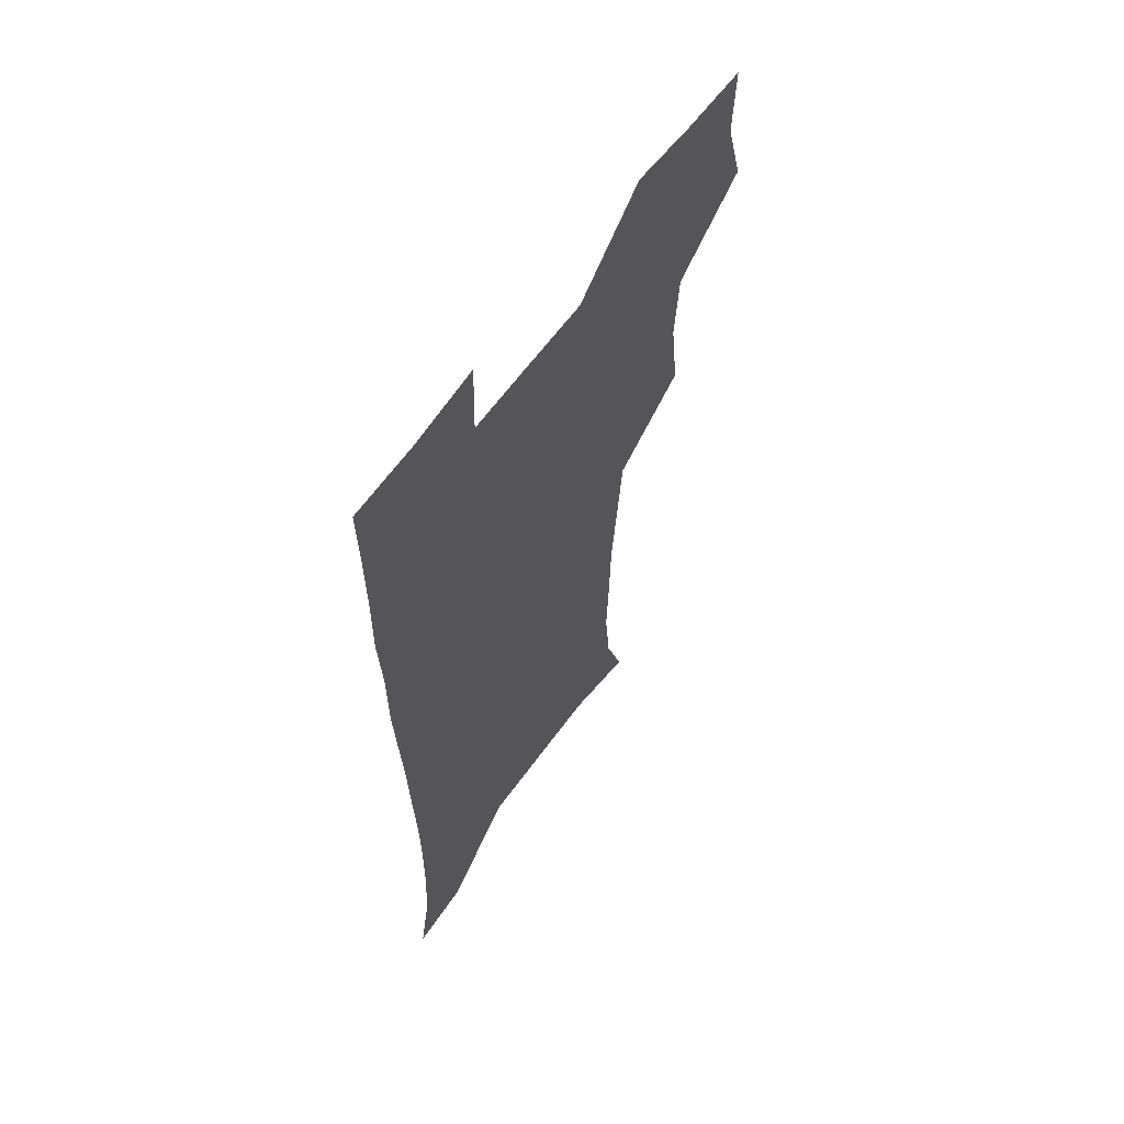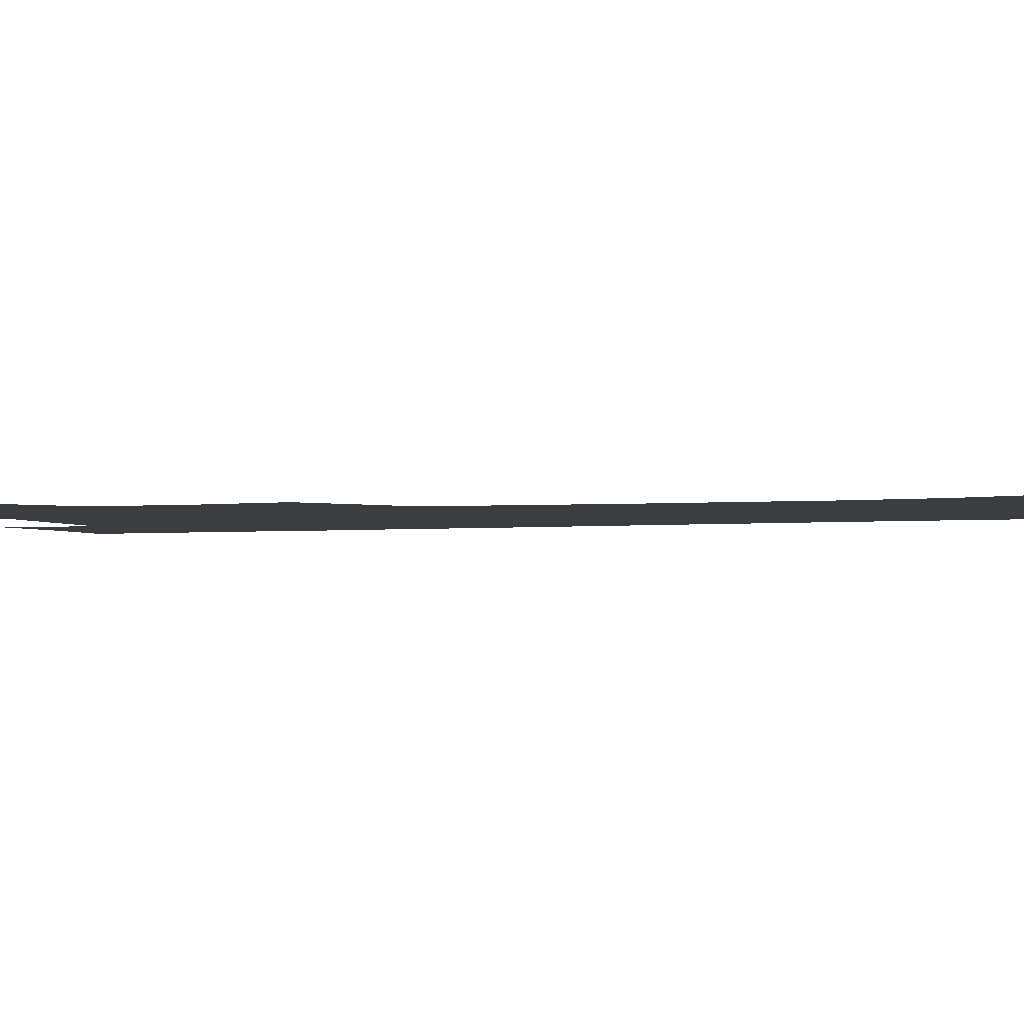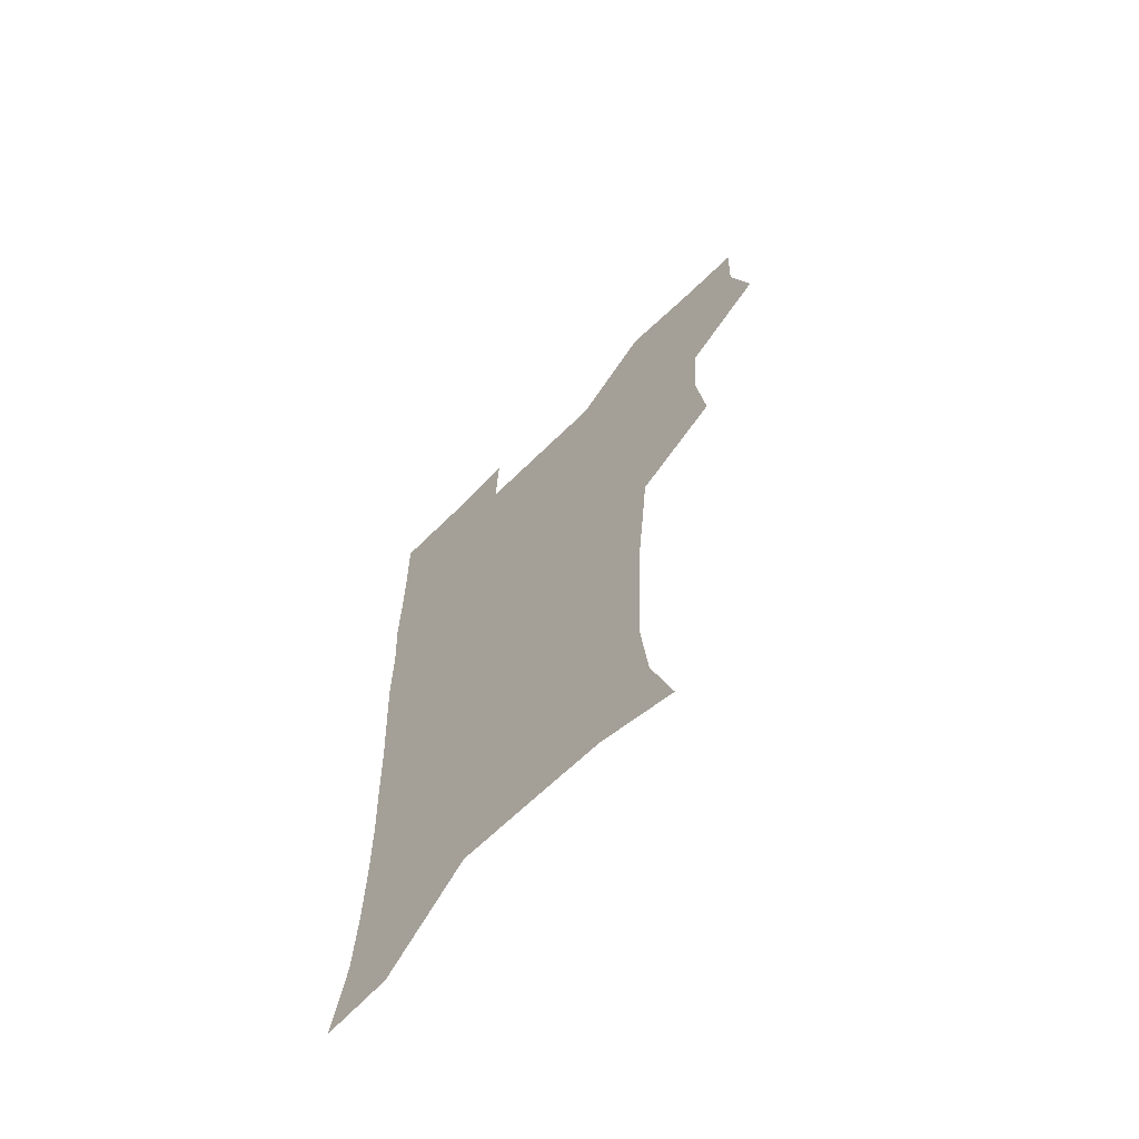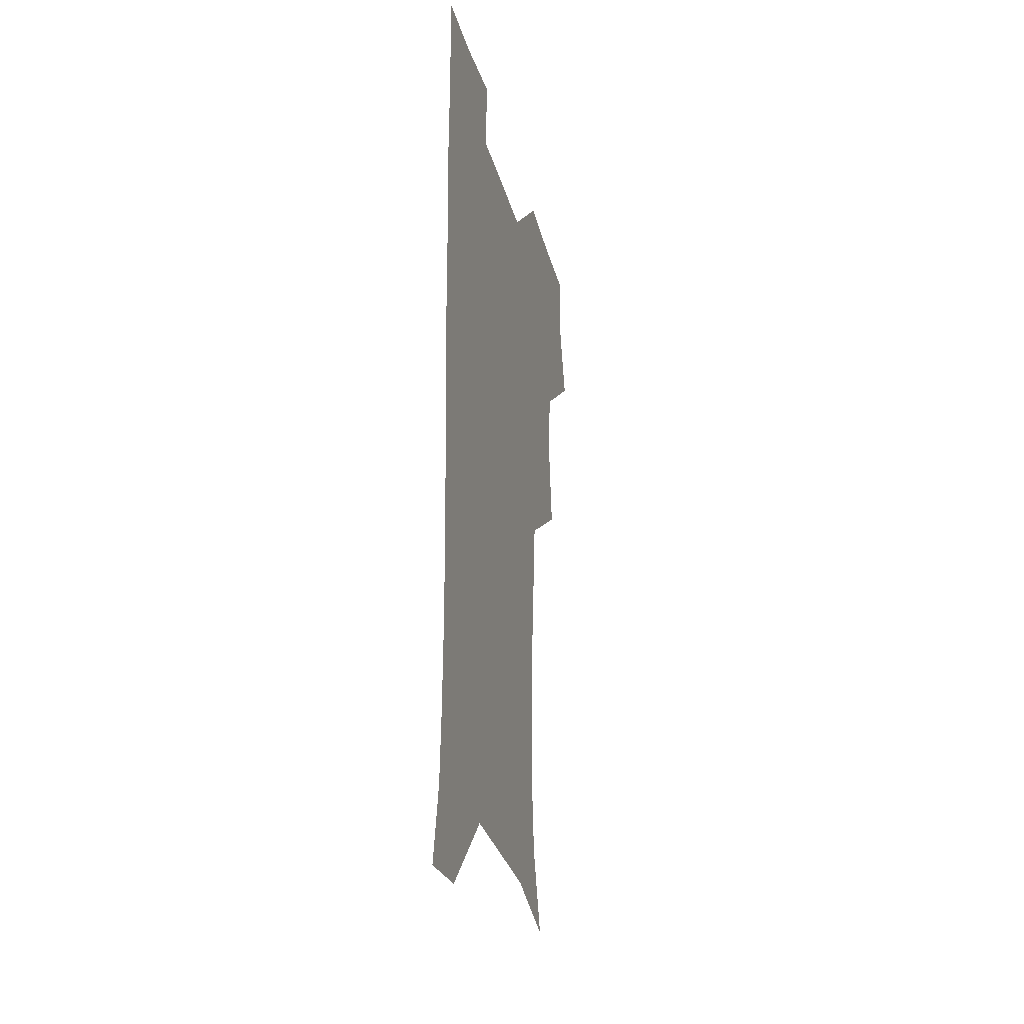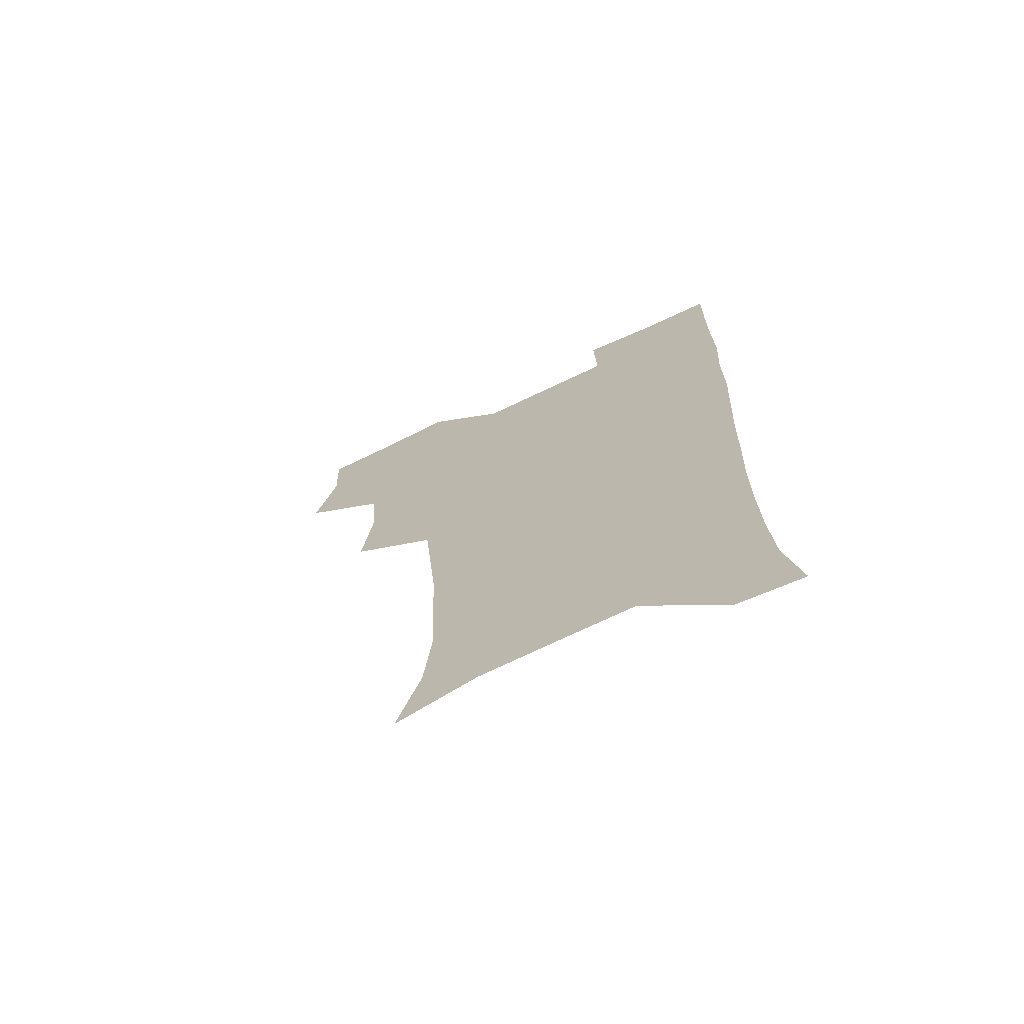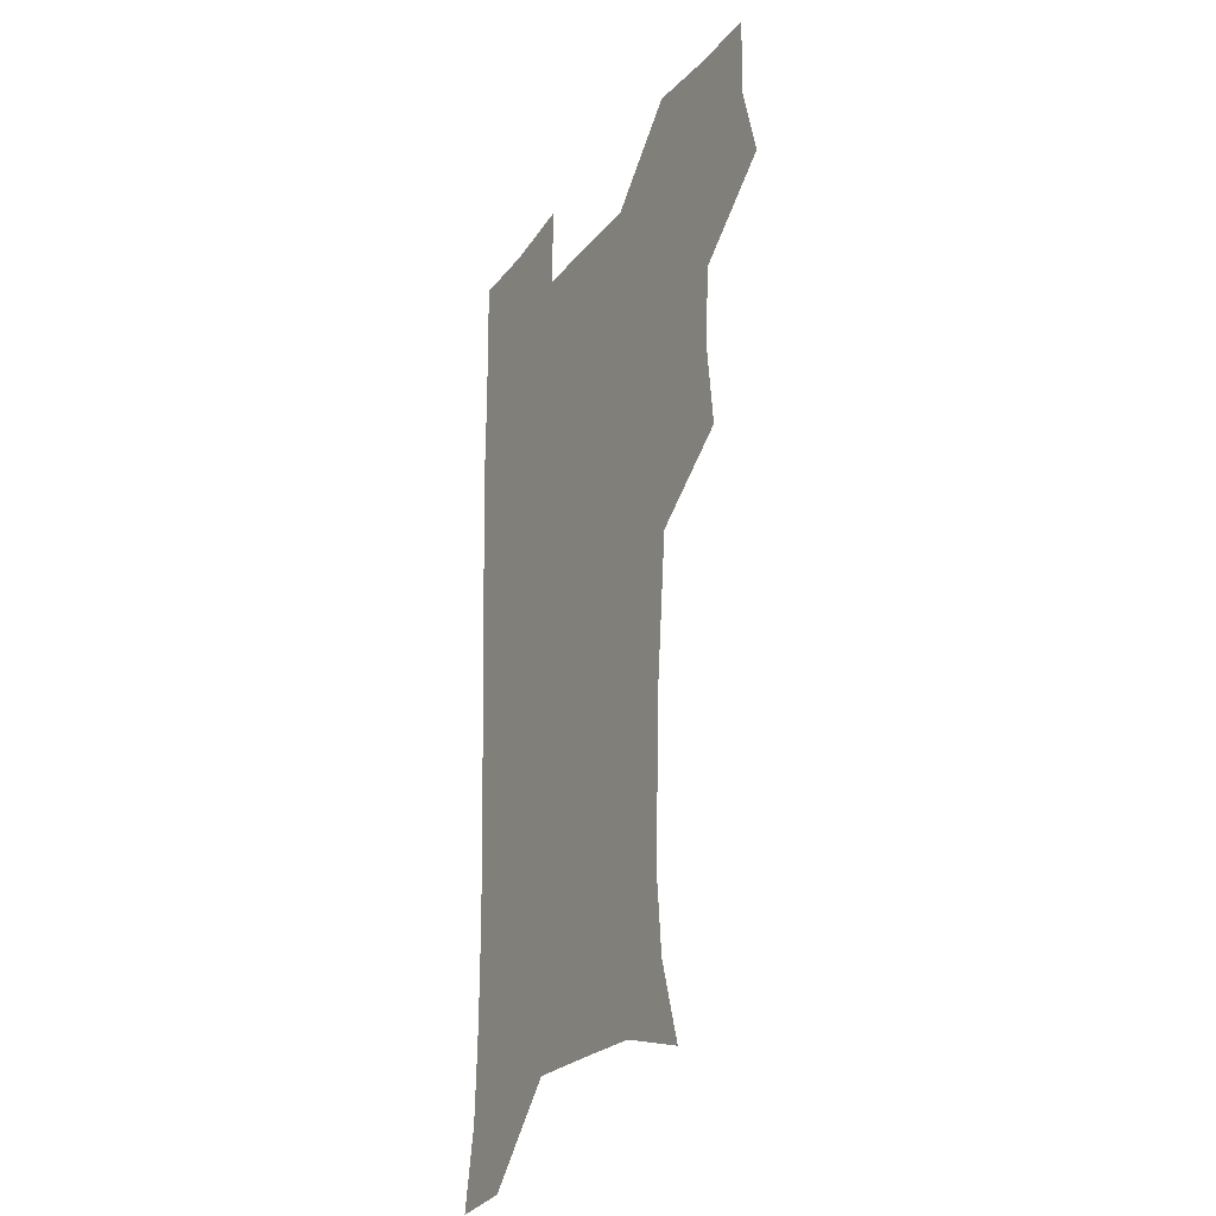
<metadata>
{"format":"obj","ext":"obj","renderer":"f3d","projection":"perspective","resolution":1024,"background":"white","views":[{"elev":62.3,"azim":125.5,"up":"+Y"},{"elev":-2.7,"azim":-70.4,"up":"+Z"},{"elev":-66.8,"azim":-135.4,"up":"+Y"},{"elev":-30.3,"azim":104.3,"up":"+Y"},{"elev":-70.9,"azim":25.4,"up":"+Y"},{"elev":-25.0,"azim":-118.7,"up":"+Y"}]}
</metadata>
<code>
v 474 507.1 0
v 482.6 538.9 0
v 481.4 568.6 0
v 506.7 412.7 0
v 510.7 447.6 0
v 508.5 478.4 0
v 515.3 511.2 0
v 513.5 539.8 0
v 511.4 569.6 0
v 536.6 200.3 0
v 546.4 231.8 0
v 549.3 263.3 0
v 548.2 292.9 0
v 547.3 325.2 0
v 544.5 355.7 0
v 541.6 387.2 0
v 543.6 421.8 0
v 542.8 451.7 0
v 543.9 482.4 0
v 544.4 511.5 0
v 543 540.5 0
v 540 572.6 0
v 569.4 209.9 0
v 575.5 241.8 0
v 576.5 272.1 0
v 575.6 301.3 0
v 575.4 333.4 0
v 574.6 364.3 0
v 573.7 394.7 0
v 573 424.1 0
v 572.9 453.6 0
v 573.5 482.9 0
v 574.5 511.6 0
v 572.8 540.1 0
v 600.4 210.8 0
v 602.6 243.6 0
v 603.2 276.3 0
v 603 306.5 0
v 602.5 336.1 0
v 602.1 366.1 0
v 602.1 397.1 0
v 602.3 426.8 0
v 602.5 455.5 0
v 602.3 483.4 0
v 602.5 511.9 0
v 601.9 540.5 0
v 632 211.4 0
v 629.9 246.6 0
v 629.5 277.4 0
v 629.4 307.1 0
v 629.3 337.2 0
v 629.8 364.4 0
v 629.5 397.2 0
v 630 425.9 0
v 630 455.2 0
v 630.9 483 0
v 631.1 512.1 0
v 631.2 540.5 0
v 630.1 573.9 0
v 665.7 175.9 0
v 658.8 210.7 0
v 656.4 243.3 0
v 655.6 274.5 0
v 656.3 303.5 0
v 655.8 335.1 0
v 657.2 363.6 0
v 658.7 392.3 0
v 658 424.1 0
v 659.3 452.9 0
v 659.9 482.1 0
v 659.6 511.8 0
v 660.1 540.5 0
v 661.2 569.9 0
v 692.2 173.2 0
v 686.2 205.2 0
v 684.6 234.6 0
v 684.1 265 0
v 684.3 295.5 0
v 685.4 326 0
v 686.3 356.9 0
v 687.8 387.2 0
v 689.2 417.6 0
v 689.2 449.4 0
v 690.7 479.2 0
v 690.2 510.3 0
v 690.3 540.2 0
v 690.8 569.6 0
f 6 7 1
f 1 7 2
f 7 8 2
f 2 8 3
f 8 9 3
f 16 17 4
f 4 17 5
f 17 18 5
f 5 18 6
f 18 19 6
f 6 19 7
f 19 20 7
f 7 20 8
f 20 21 8
f 8 21 9
f 21 22 9
f 10 23 11
f 23 24 11
f 11 24 12
f 24 25 12
f 12 25 13
f 25 26 13
f 13 26 14
f 26 27 14
f 14 27 15
f 27 28 15
f 15 28 16
f 28 29 16
f 16 29 17
f 29 30 17
f 17 30 18
f 30 31 18
f 18 31 19
f 31 32 19
f 19 32 20
f 32 33 20
f 20 33 21
f 33 34 21
f 21 34 22
f 23 35 24
f 35 36 24
f 24 36 25
f 36 37 25
f 25 37 26
f 37 38 26
f 26 38 27
f 38 39 27
f 27 39 28
f 39 40 28
f 28 40 29
f 40 41 29
f 29 41 30
f 41 42 30
f 30 42 31
f 42 43 31
f 31 43 32
f 43 44 32
f 32 44 33
f 44 45 33
f 33 45 34
f 45 46 34
f 35 47 36
f 47 48 36
f 36 48 37
f 48 49 37
f 37 49 38
f 49 50 38
f 38 50 39
f 50 51 39
f 39 51 40
f 51 52 40
f 40 52 41
f 52 53 41
f 41 53 42
f 53 54 42
f 42 54 43
f 54 55 43
f 43 55 44
f 55 56 44
f 44 56 45
f 56 57 45
f 45 57 46
f 57 58 46
f 60 61 47
f 47 61 48
f 61 62 48
f 48 62 49
f 62 63 49
f 49 63 50
f 63 64 50
f 50 64 51
f 64 65 51
f 51 65 52
f 65 66 52
f 52 66 53
f 66 67 53
f 53 67 54
f 67 68 54
f 54 68 55
f 68 69 55
f 55 69 56
f 69 70 56
f 56 70 57
f 70 71 57
f 57 71 58
f 71 72 58
f 58 72 59
f 72 73 59
f 60 74 61
f 74 75 61
f 61 75 62
f 75 76 62
f 62 76 63
f 76 77 63
f 63 77 64
f 77 78 64
f 64 78 65
f 78 79 65
f 65 79 66
f 79 80 66
f 66 80 67
f 80 81 67
f 67 81 68
f 81 82 68
f 68 82 69
f 82 83 69
f 69 83 70
f 83 84 70
f 70 84 71
f 84 85 71
f 71 85 72
f 85 86 72
f 72 86 73
f 86 87 73

</code>
